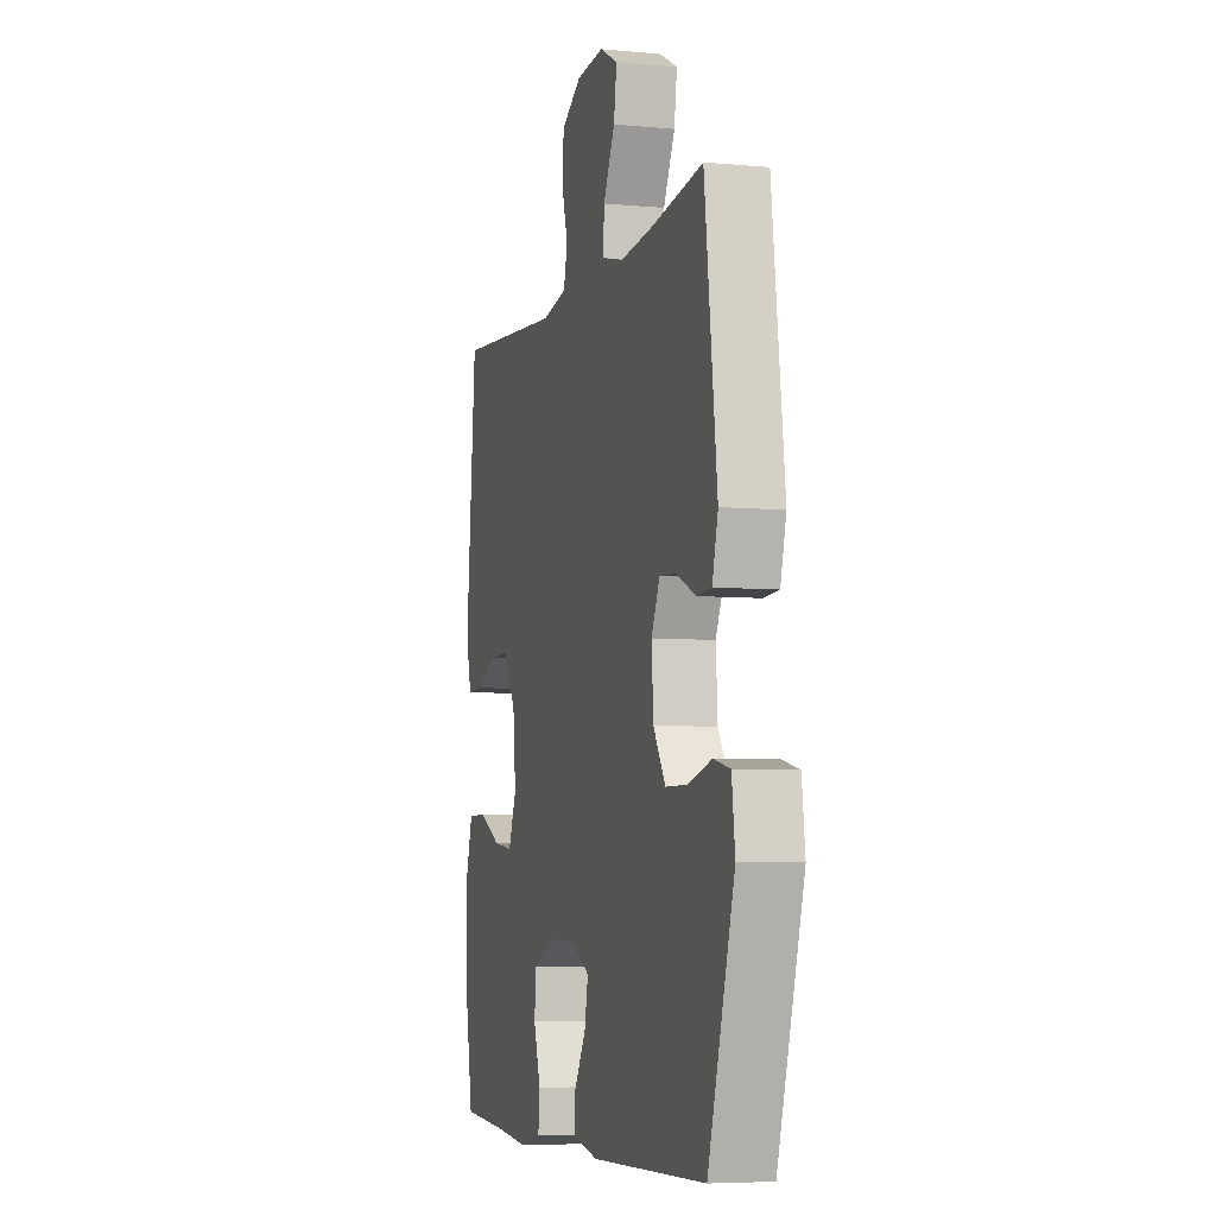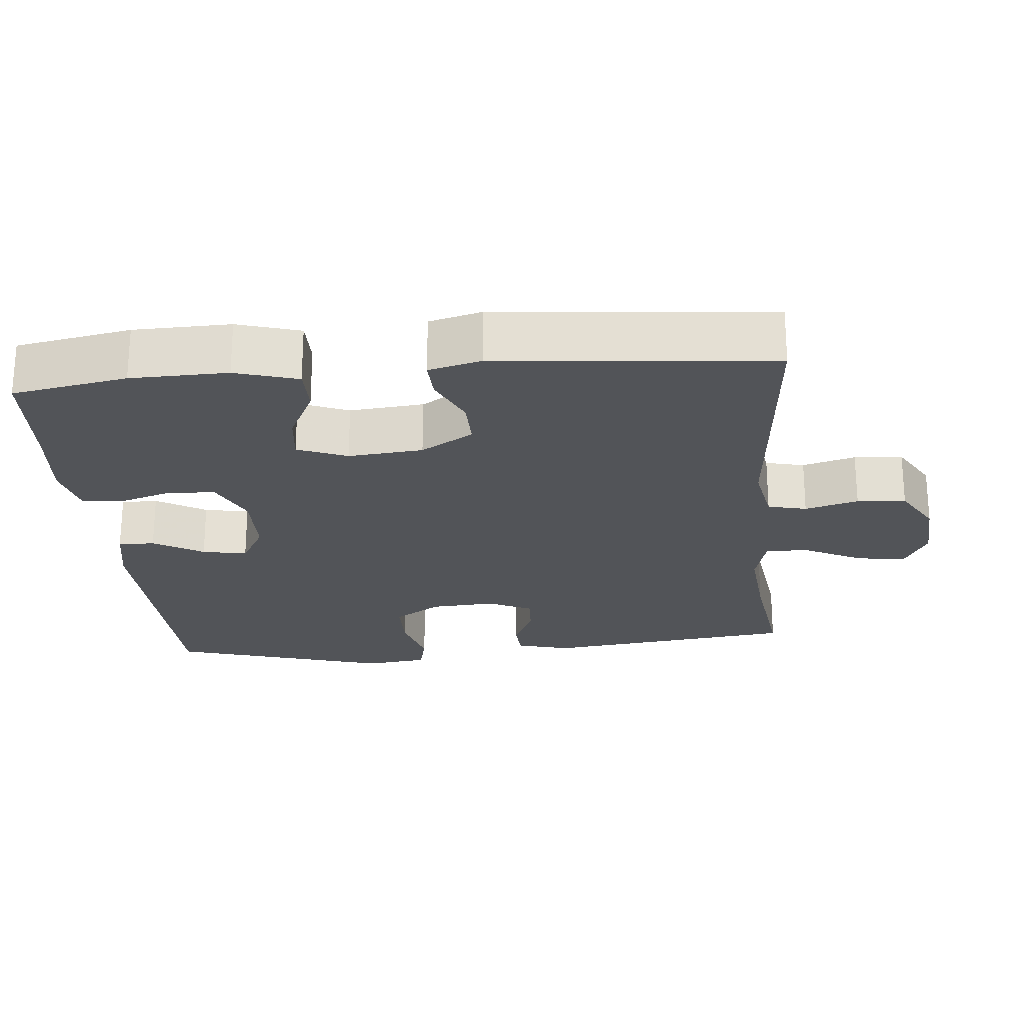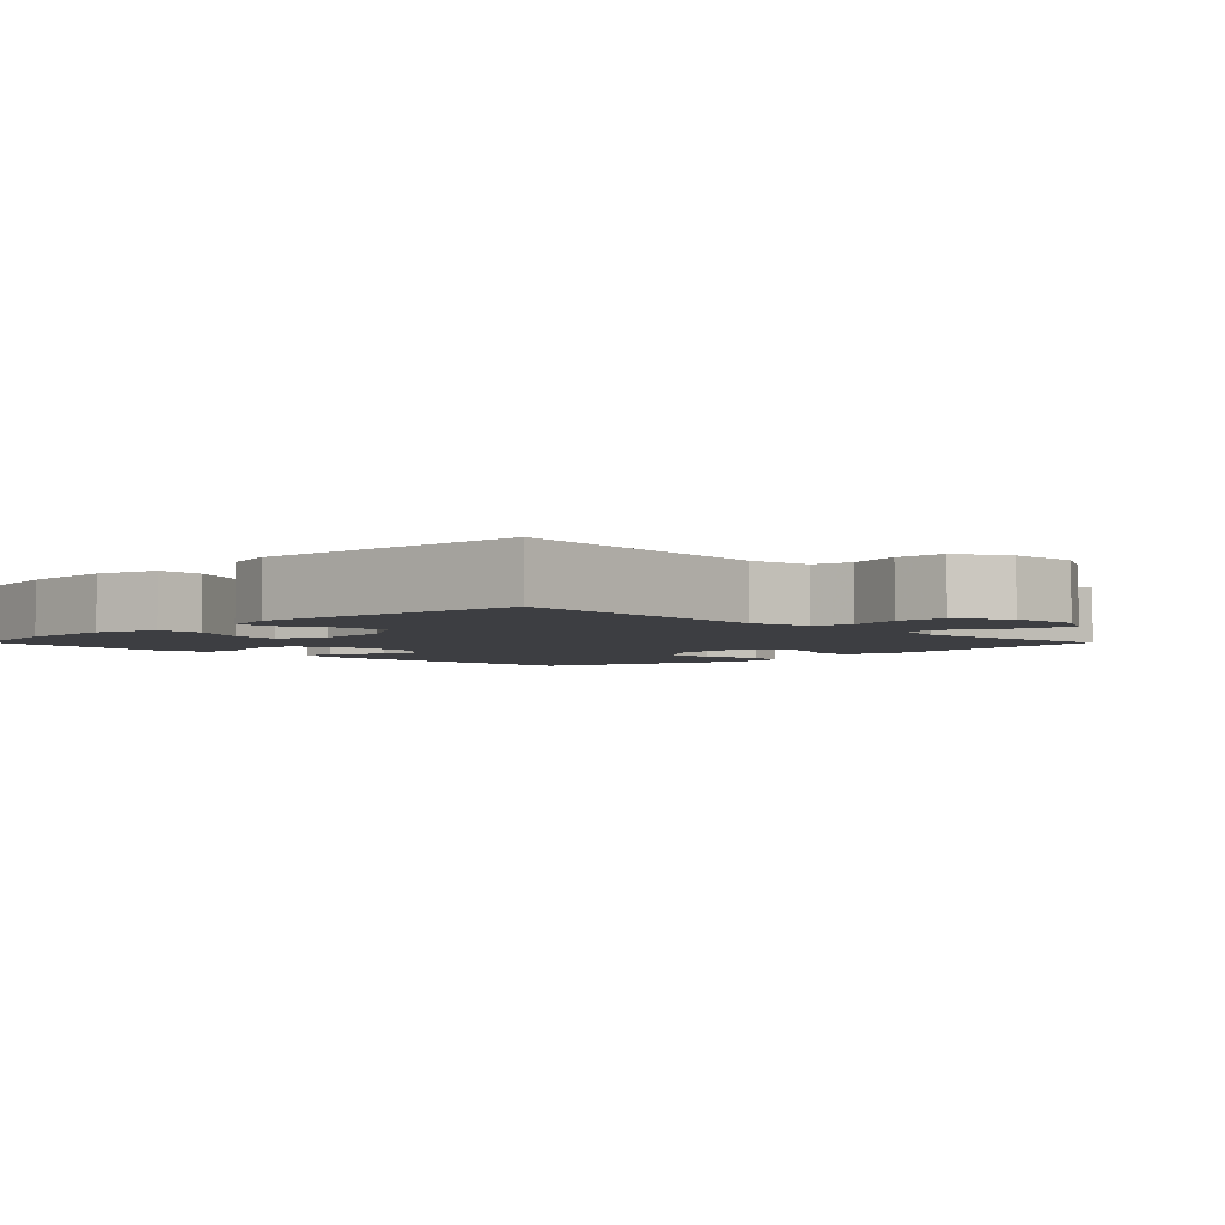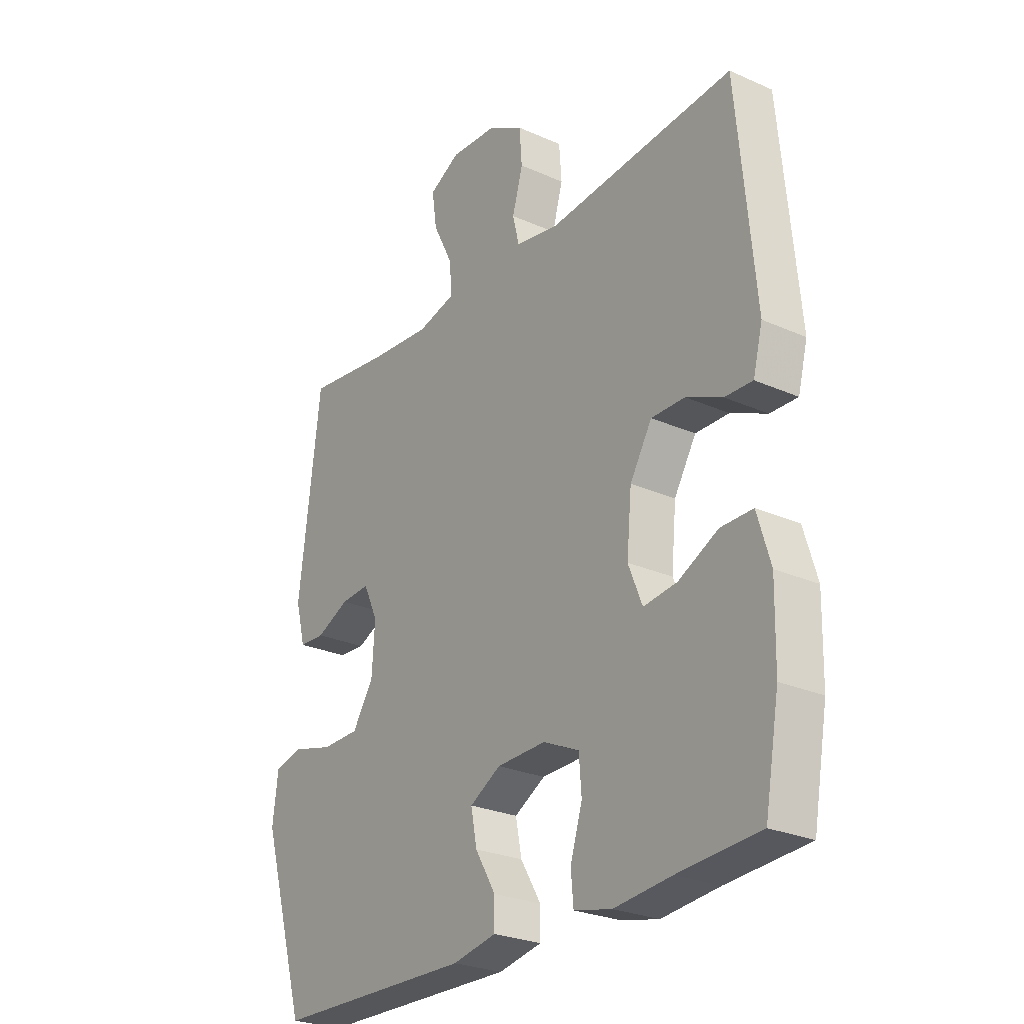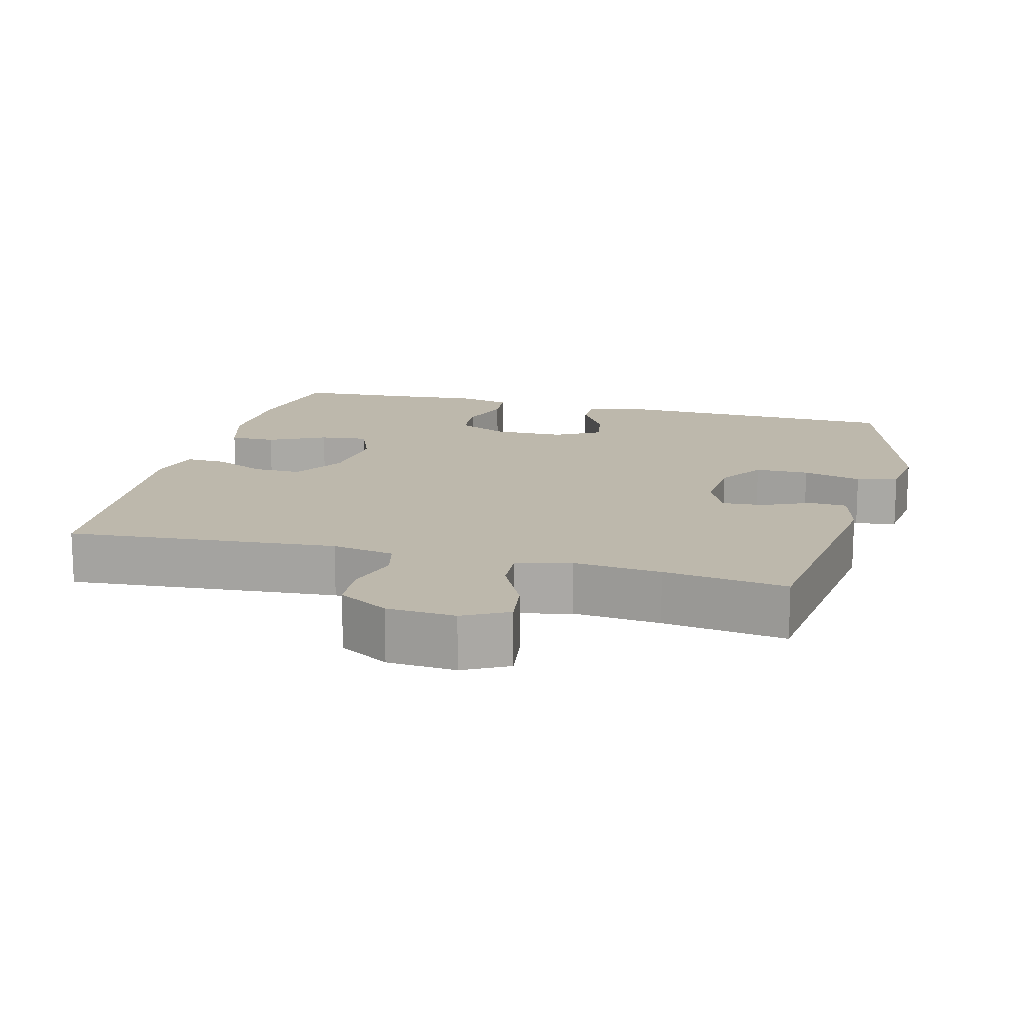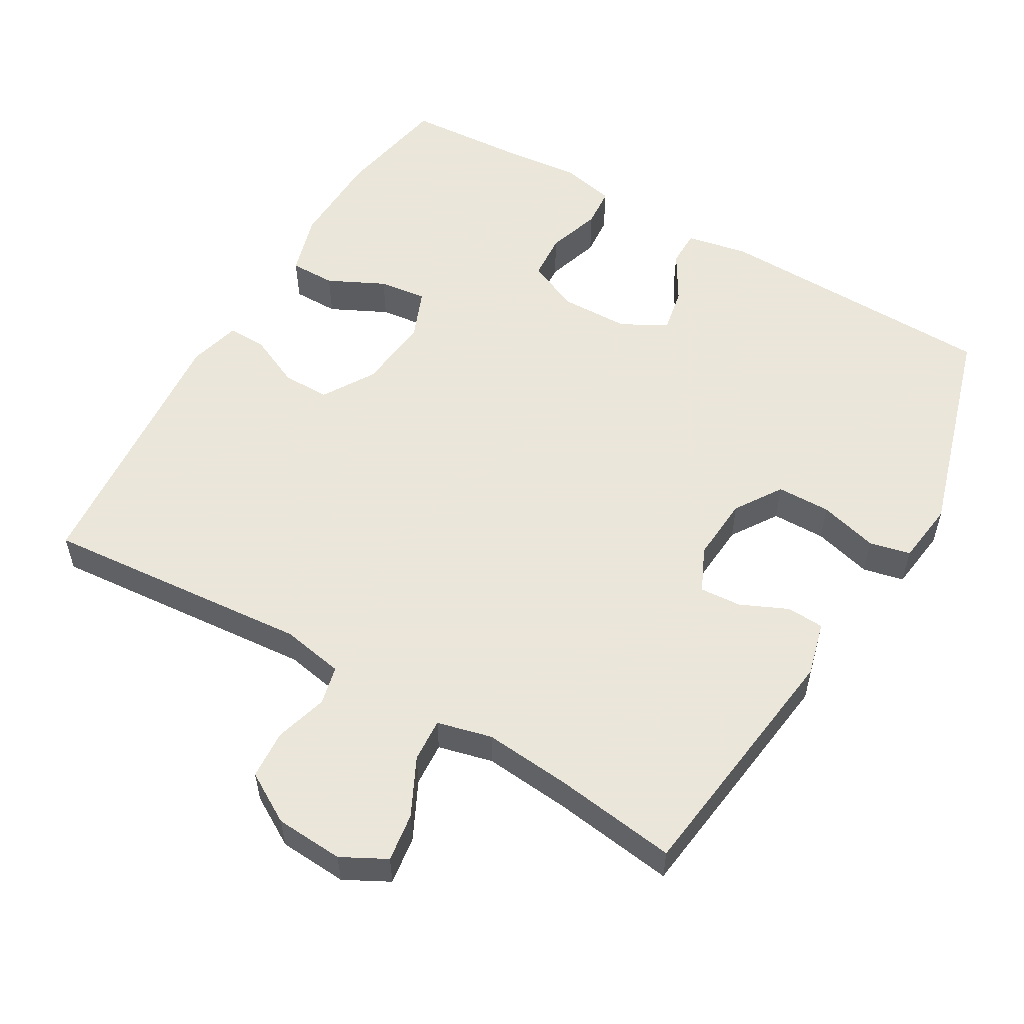
<metadata>
{"format":"obj","ext":"obj","renderer":"f3d","projection":"perspective","resolution":1024,"background":"white","views":[{"elev":-6.0,"azim":74.2,"up":"+Z"},{"elev":-23.3,"azim":-84.7,"up":"+Y"},{"elev":-3.6,"azim":-45.3,"up":"+Y"},{"elev":-26.3,"azim":-125.0,"up":"+Z"},{"elev":14.8,"azim":14.8,"up":"+Y"},{"elev":55.0,"azim":30.4,"up":"+Y"}]}
</metadata>
<code>
v 0.5 0.07 -0.5
v 0.103 0.07 -0.51
v 0.016 0.07 -0.493
v 0.016 0.07 -0.442
v 0.057 0.07 -0.373
v 0.069 0.07 -0.311
v 0.007 0.07 -0.276
v -0.091 0.07 -0.274
v -0.163 0.07 -0.307
v -0.168 0.07 -0.372
v -0.144 0.07 -0.448
v -0.149 0.07 -0.504
v -0.224 0.07 -0.521
v -0.338 0.07 -0.51
v -0.5 0.07 -0.5
v -0.529 0.07 -0.34
v -0.532 0.07 -0.205
v -0.506 0.07 -0.118
v -0.442 0.07 -0.118
v -0.363 0.07 -0.157
v -0.296 0.07 -0.165
v -0.268 0.07 -0.096
v -0.278 0.07 0.008
v -0.322 0.07 0.081
v -0.389 0.07 0.08
v -0.461 0.07 0.047
v -0.516 0.07 0.045
v -0.535 0.07 0.118
v -0.5 0.07 0.5
v -0.125 0.07 0.468
v -0.038 0.07 0.484
v -0.025 0.07 0.538
v -0.046 0.07 0.612
v -0.041 0.07 0.68
v 0.029 0.07 0.721
v 0.124 0.07 0.727
v 0.186 0.07 0.694
v 0.176 0.07 0.626
v 0.136 0.07 0.546
v 0.132 0.07 0.485
v 0.208 0.07 0.466
v 0.329 0.07 0.477
v 0.5 0.07 0.5
v 0.543 0.07 0.148
v 0.523 0.07 0.072
v 0.471 0.07 0.069
v 0.405 0.07 0.099
v 0.347 0.07 0.103
v 0.318 0.07 0.041
v 0.324 0.07 -0.05
v 0.366 0.07 -0.115
v 0.441 0.07 -0.116
v 0.523 0.07 -0.094
v 0.58 0.07 -0.107
v 0.591 0.07 -0.195
v 0.5 0 -0.5
v 0.103 0 -0.51
v 0.016 0 -0.493
v 0.016 0 -0.442
v 0.057 0 -0.373
v 0.069 0 -0.311
v 0.007 0 -0.276
v -0.091 0 -0.274
v -0.163 0 -0.307
v -0.168 0 -0.372
v -0.144 0 -0.448
v -0.149 0 -0.504
v -0.224 0 -0.521
v -0.338 0 -0.51
v -0.5 0 -0.5
v -0.529 0 -0.34
v -0.532 0 -0.205
v -0.506 0 -0.118
v -0.442 0 -0.118
v -0.363 0 -0.157
v -0.296 0 -0.165
v -0.268 0 -0.096
v -0.278 0 0.008
v -0.322 0 0.081
v -0.389 0 0.08
v -0.461 0 0.047
v -0.516 0 0.045
v -0.535 0 0.118
v -0.5 0 0.5
v -0.125 0 0.468
v -0.038 0 0.484
v -0.025 0 0.538
v -0.046 0 0.612
v -0.041 0 0.68
v 0.029 0 0.721
v 0.124 0 0.727
v 0.186 0 0.694
v 0.176 0 0.626
v 0.136 0 0.546
v 0.132 0 0.485
v 0.208 0 0.466
v 0.329 0 0.477
v 0.5 0 0.5
v 0.543 0 0.148
v 0.523 0 0.072
v 0.471 0 0.069
v 0.405 0 0.099
v 0.347 0 0.103
v 0.318 0 0.041
v 0.324 0 -0.05
v 0.366 0 -0.115
v 0.441 0 -0.116
v 0.523 0 -0.094
v 0.58 0 -0.107
v 0.591 0 -0.195
f 52 53 54 55
f 51 52 55 1
f 50 51 1 2
f 49 50 2 3
f 48 49 3 4
f 44 45 46 47
f 42 43 44 47
f 41 42 47 48
f 40 41 48
f 36 37 38 39
f 36 39 40
f 35 36 40
f 32 33 34 35
f 31 32 35 40
f 30 31 40 48
f 25 26 27 28
f 24 25 28 29
f 23 24 29 30
f 17 18 19 20
f 17 20 21
f 14 15 16 17
f 14 17 21
f 13 14 21 22
f 10 11 12 13
f 9 10 13 22
f 48 4 5
f 48 5 6
f 30 48 6 7
f 23 30 7 8
f 8 9 22 23
f 110 109 108 107
f 56 110 107 106
f 57 56 106 105
f 58 57 105 104
f 59 58 104 103
f 102 101 100 99
f 102 99 98 97
f 103 102 97 96
f 103 96 95
f 94 93 92 91
f 95 94 91
f 95 91 90
f 90 89 88 87
f 95 90 87 86
f 103 95 86 85
f 83 82 81 80
f 84 83 80 79
f 85 84 79 78
f 75 74 73 72
f 76 75 72
f 72 71 70 69
f 76 72 69
f 77 76 69 68
f 68 67 66 65
f 77 68 65 64
f 60 59 103
f 61 60 103
f 62 61 103 85
f 63 62 85 78
f 78 77 64 63
f 1 56 57 2
f 2 57 58 3
f 3 58 59 4
f 4 59 60 5
f 5 60 61 6
f 6 61 62 7
f 7 62 63 8
f 8 63 64 9
f 9 64 65 10
f 10 65 66 11
f 11 66 67 12
f 12 67 68 13
f 13 68 69 14
f 14 69 70 15
f 15 70 71 16
f 16 71 72 17
f 17 72 73 18
f 18 73 74 19
f 19 74 75 20
f 20 75 76 21
f 21 76 77 22
f 22 77 78 23
f 23 78 79 24
f 24 79 80 25
f 25 80 81 26
f 26 81 82 27
f 27 82 83 28
f 28 83 84 29
f 29 84 85 30
f 30 85 86 31
f 31 86 87 32
f 32 87 88 33
f 33 88 89 34
f 34 89 90 35
f 35 90 91 36
f 36 91 92 37
f 37 92 93 38
f 38 93 94 39
f 39 94 95 40
f 40 95 96 41
f 41 96 97 42
f 42 97 98 43
f 43 98 99 44
f 44 99 100 45
f 45 100 101 46
f 46 101 102 47
f 47 102 103 48
f 48 103 104 49
f 49 104 105 50
f 50 105 106 51
f 51 106 107 52
f 52 107 108 53
f 53 108 109 54
f 54 109 110 55
f 55 110 56 1

</code>
